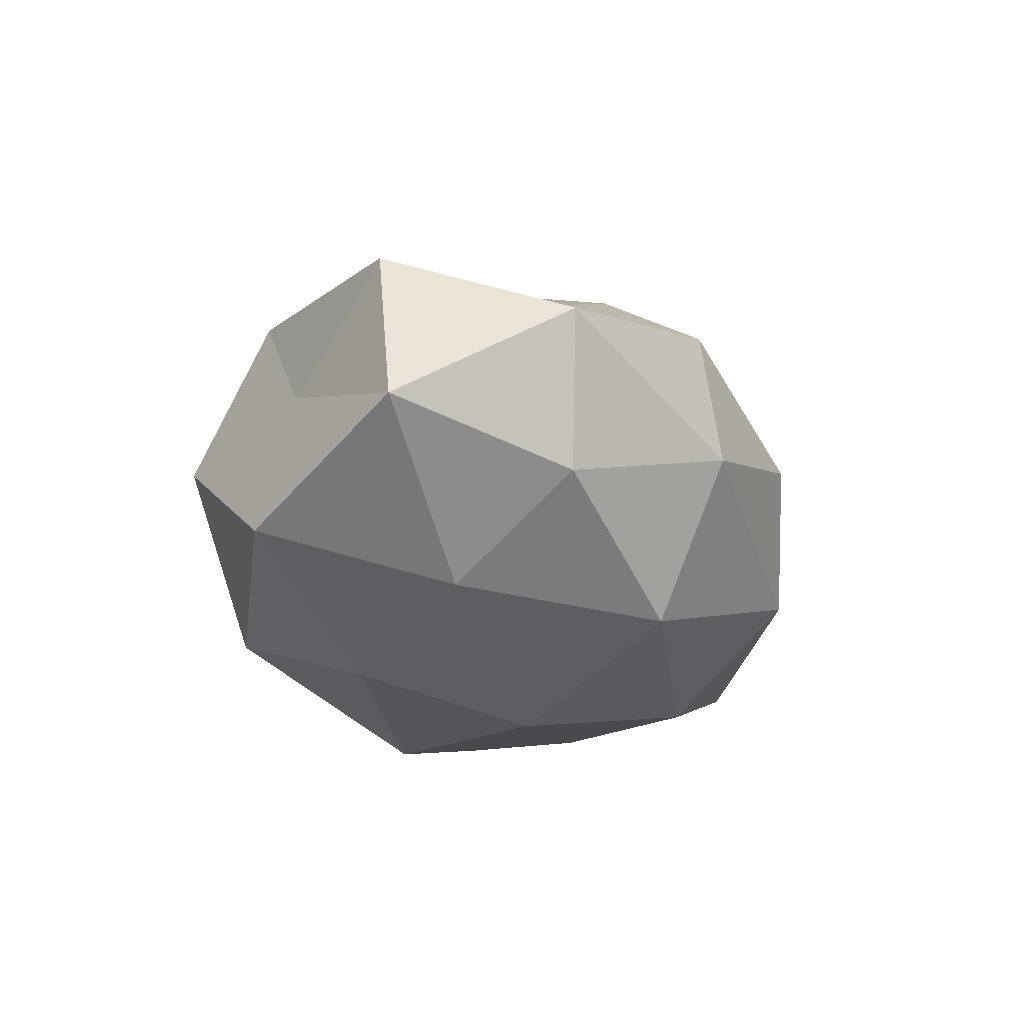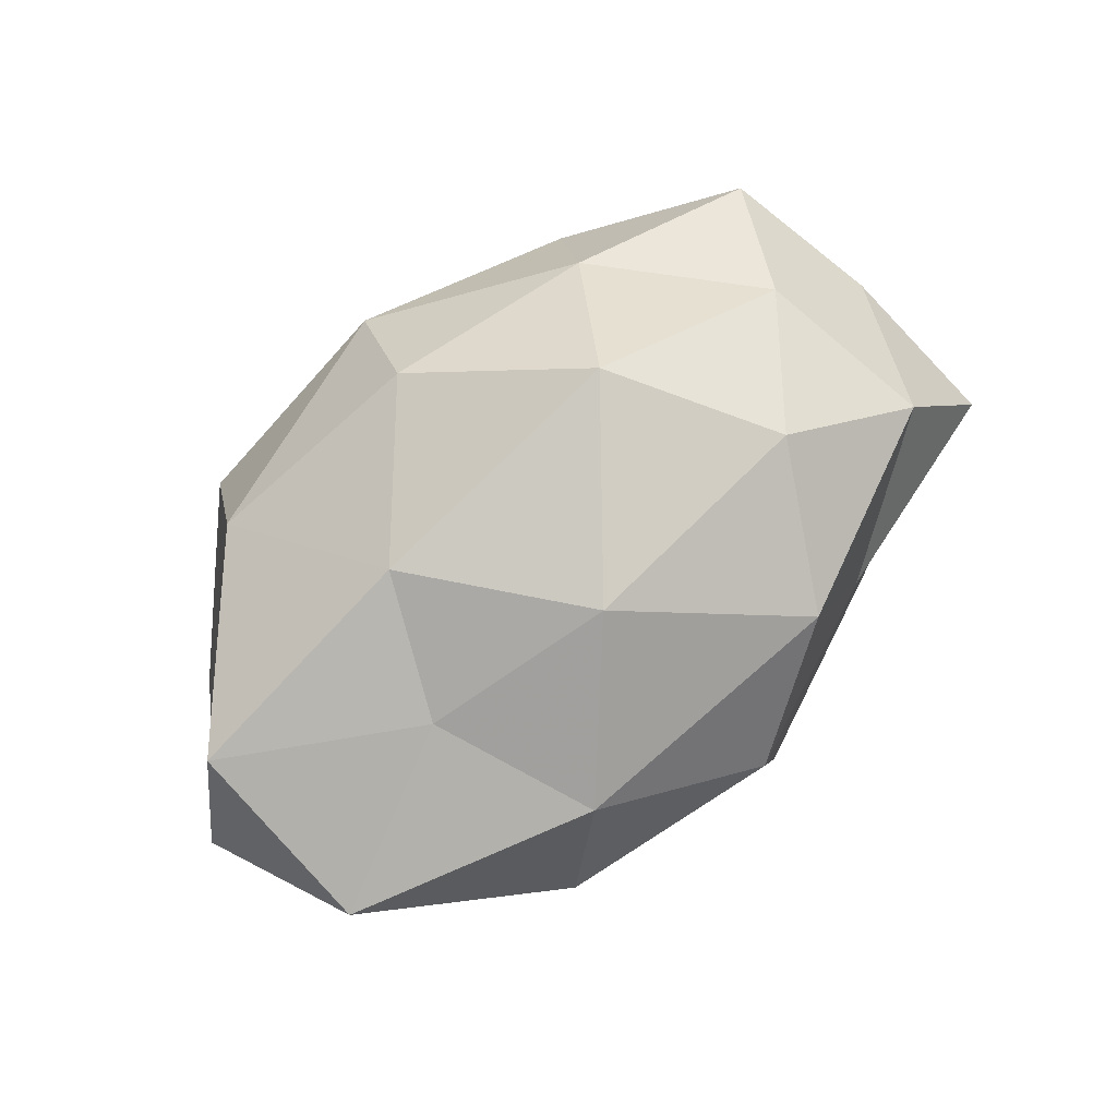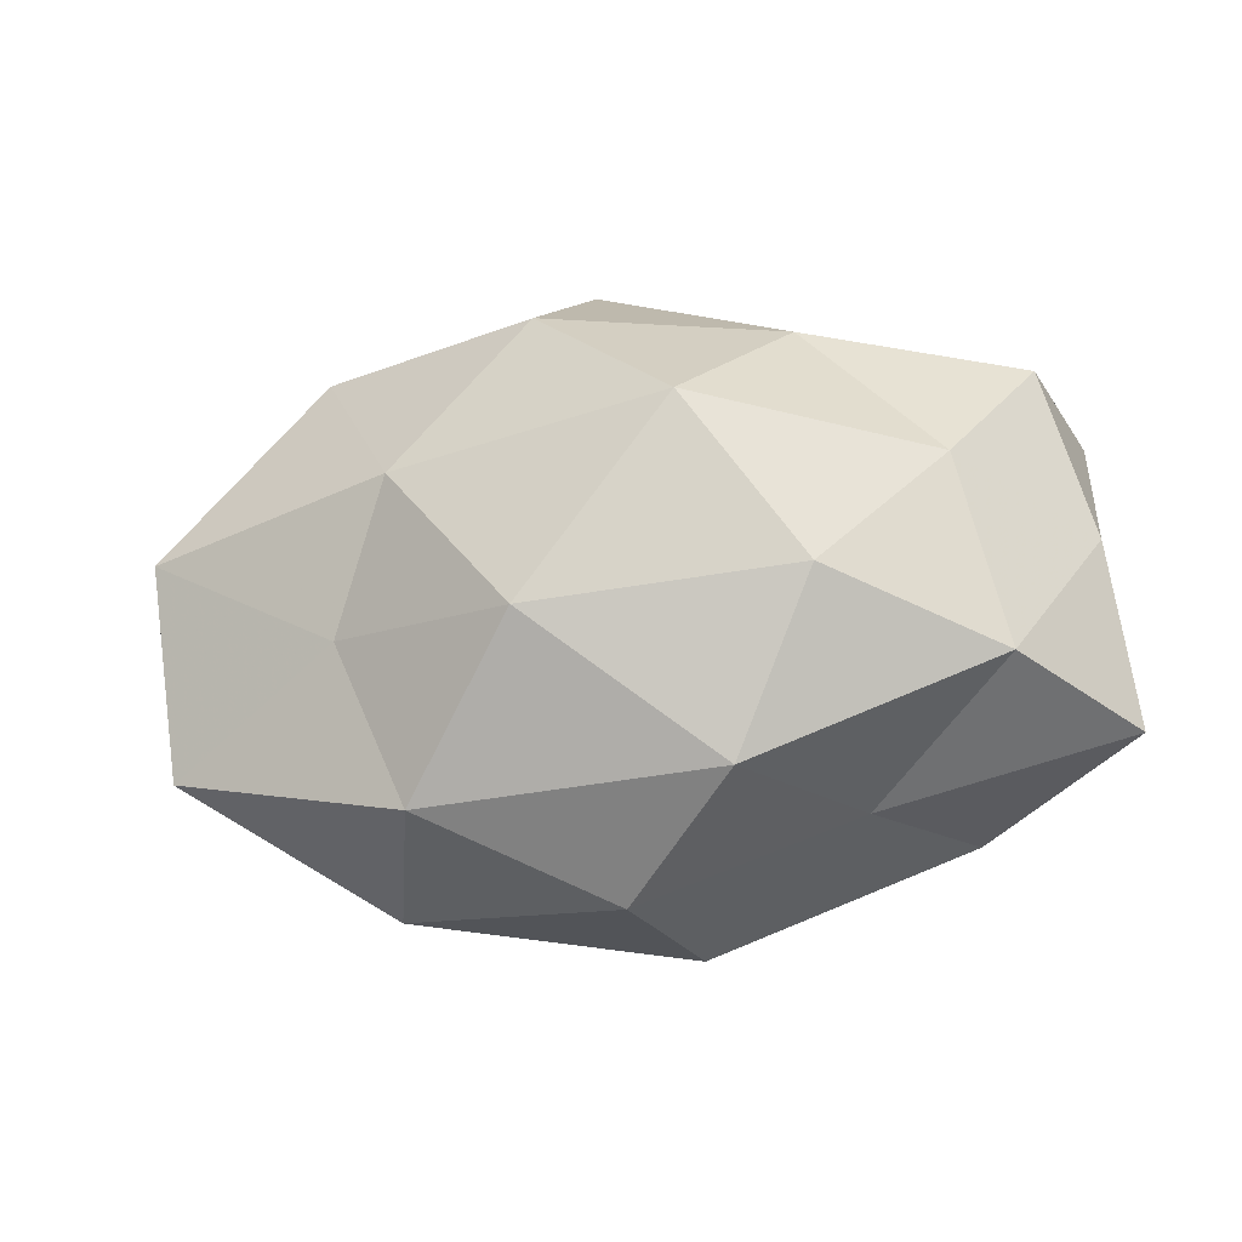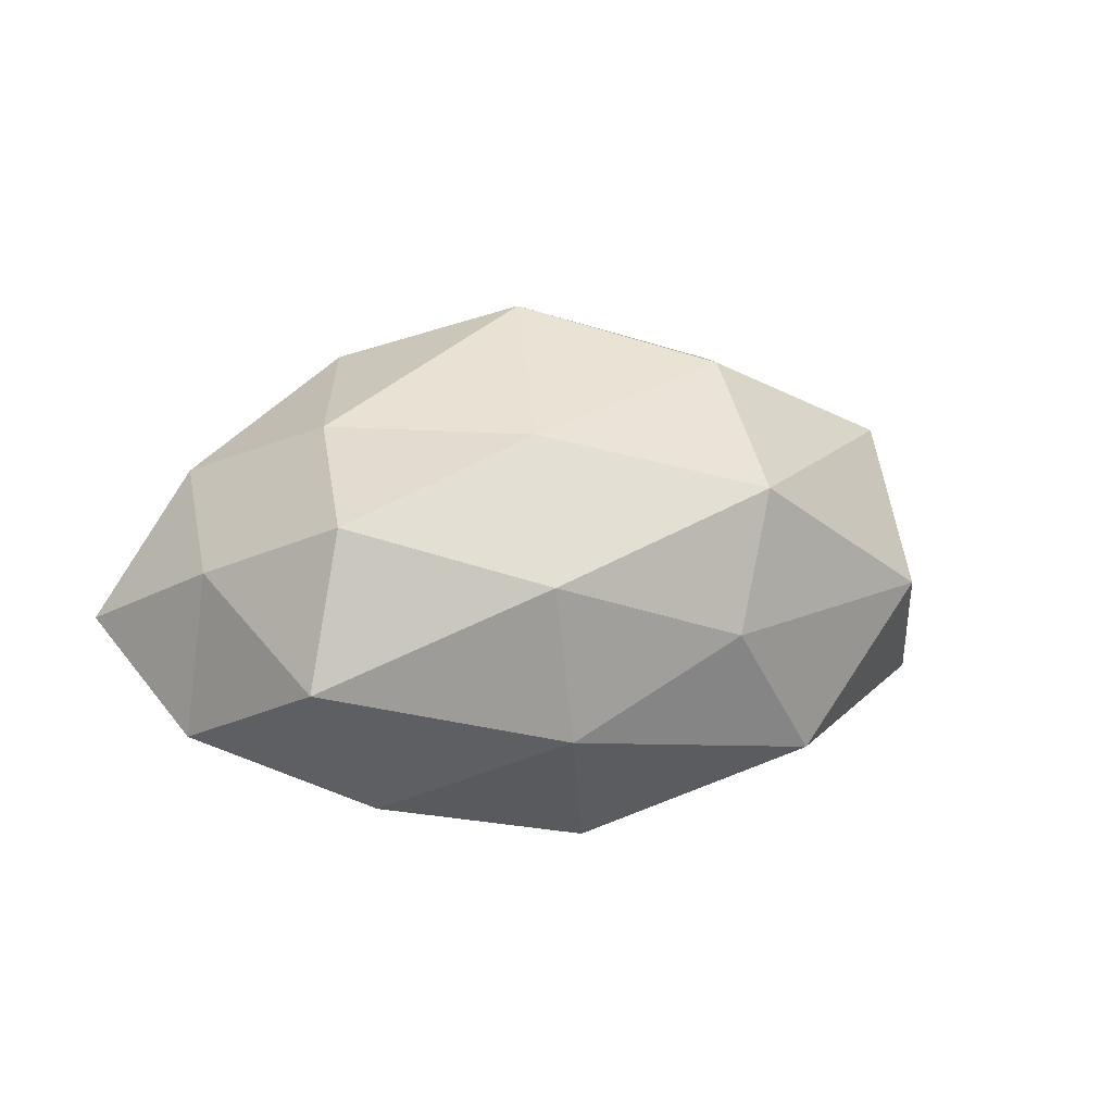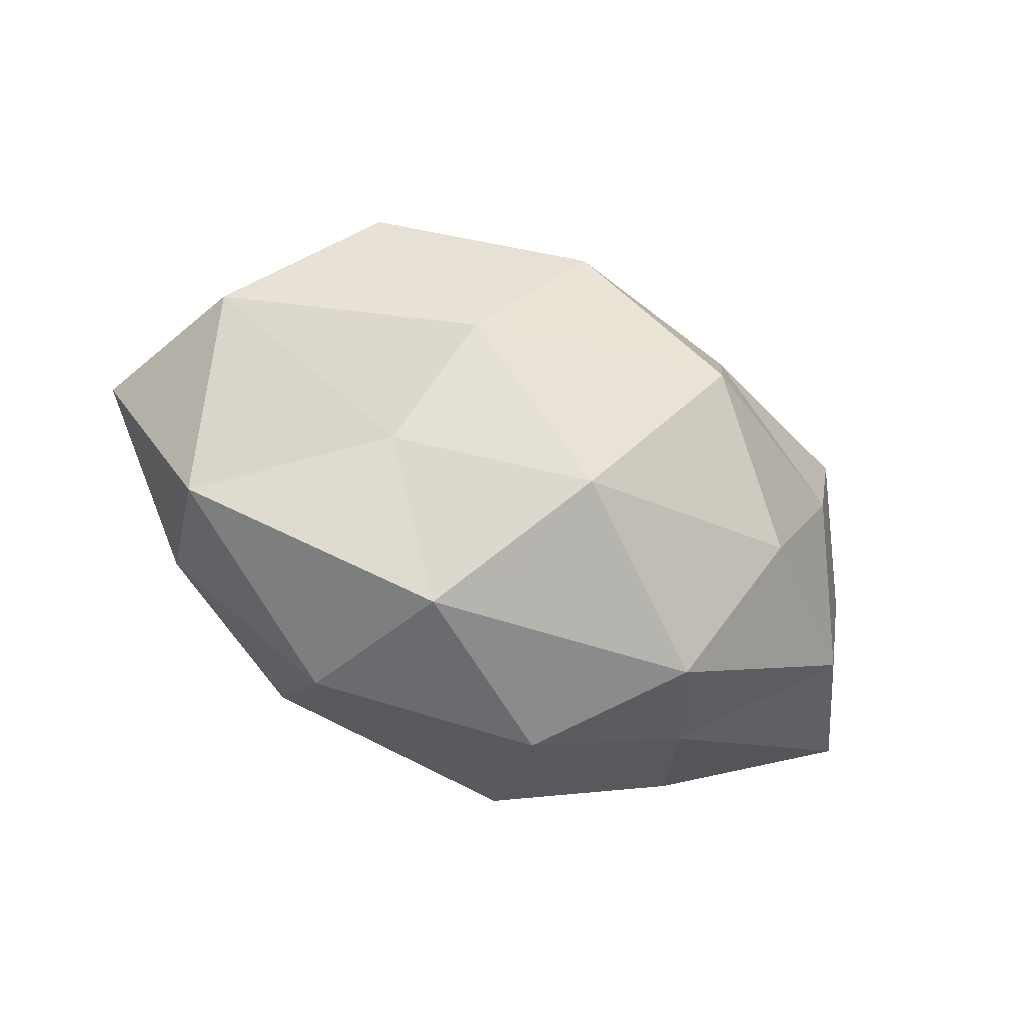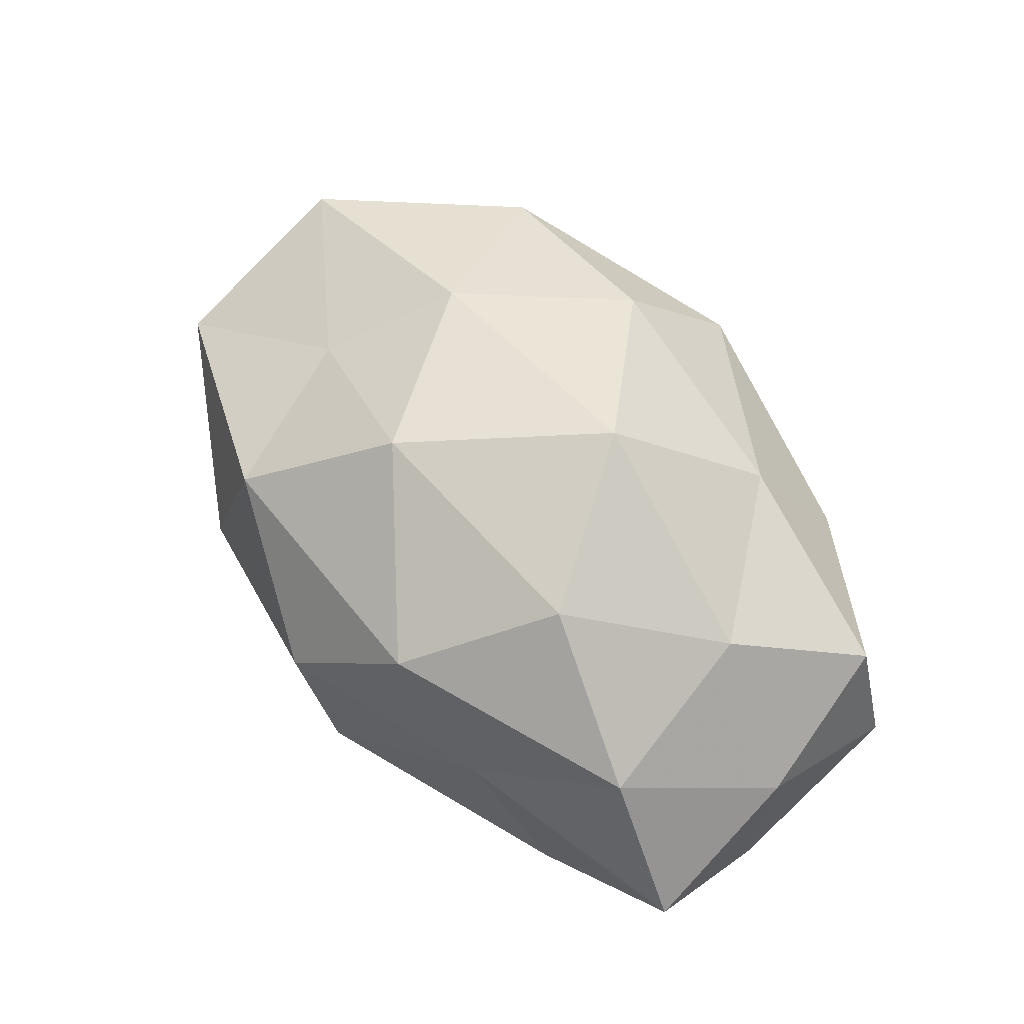
<metadata>
{"format":"obj","ext":"obj","renderer":"f3d","projection":"perspective","resolution":1024,"background":"white","views":[{"elev":-21.0,"azim":-77.2,"up":"+Z"},{"elev":72.7,"azim":-40.8,"up":"+Z"},{"elev":-32.5,"azim":11.4,"up":"+Y"},{"elev":8.5,"azim":138.9,"up":"+Z"},{"elev":-35.8,"azim":-31.9,"up":"+Y"},{"elev":63.1,"azim":52.2,"up":"+Z"}]}
</metadata>
<code>
v -0.007165 -0.004392 -0.02982
v 0.03758 0.01378 -0.02076
v 0.05063 0.0002492 0.005112
v 0.04083 -0.01772 0.01416
v 0.02399 -0.003949 -0.02402
v -0.01122 0.03232 -0.01808
v -0.000422 -0.03758 0.004407
v -0.02181 0.0046 0.02569
v -0.007272 -0.01544 0.02873
v 0.05015 0.01945 -0.005525
v -0.03662 -0.002485 -0.02058
v -0.02622 -0.03289 -0.00358
v -0.04263 0.02024 -0.0142
v -0.02034 0.01369 -0.02566
v -0.05612 0.0003627 -0.004429
v 0.02207 0.02871 -0.01313
v 0.02613 0.03044 0.004577
v -0.02712 0.0345 3.824e-05
v 0.02435 -0.02761 0.001232
v 0.05127 -0.002697 -0.01348
v 0.01014 0.005296 0.03317
v -0.02092 -0.02986 0.01537
v 0.01304 -0.03013 0.01854
v 0.002722 0.0351 -0.002713
v 0.008611 -0.02148 -0.02546
v -0.02198 -0.02421 -0.02195
v 0.02262 -0.01299 0.02686
v -0.05069 0.003412 0.01539
v 0.004655 -0.03596 -0.01274
v 0.009921 0.01645 -0.02805
v 0.0529 -0.01937 -0.002122
v -0.04304 -0.01775 -0.01012
v 0.03629 0.002885 0.02041
v 0.03458 -0.02359 -0.01632
v -0.04107 0.0164 0.003001
v -0.04928 -0.01946 0.007115
v -0.03144 0.02369 0.01735
v 0.0209 0.02111 0.01991
v -0.006129 0.02194 0.02668
v 0.04561 0.01841 0.01155
v -0.02866 -0.01077 0.01832
v -0.002038 0.03463 0.01342
f 14 1 11
f 6 14 13
f 11 13 14
f 15 13 11
f 2 16 10
f 16 17 10
f 6 13 18
f 2 20 5
f 2 10 20
f 10 3 20
f 9 21 8
f 22 12 7
f 23 19 4
f 23 7 19
f 22 7 23
f 22 23 9
f 16 6 24
f 16 24 17
f 24 6 18
f 5 25 1
f 1 26 11
f 1 25 26
f 9 27 21
f 27 23 4
f 9 23 27
f 7 12 29
f 29 19 7
f 12 26 29
f 29 26 25
f 5 1 30
f 2 5 30
f 30 1 14
f 30 14 6
f 2 30 16
f 30 6 16
f 31 3 4
f 4 19 31
f 20 3 31
f 32 15 11
f 11 26 32
f 12 32 26
f 3 33 4
f 4 33 27
f 21 27 33
f 20 34 5
f 5 34 25
f 34 19 29
f 25 34 29
f 34 31 19
f 20 31 34
f 15 35 13
f 18 13 35
f 28 35 15
f 36 12 22
f 28 15 36
f 36 32 12
f 36 15 32
f 8 37 28
f 35 37 18
f 28 37 35
f 21 33 38
f 8 21 39
f 8 39 37
f 39 21 38
f 10 40 3
f 10 17 40
f 3 40 33
f 40 17 38
f 38 33 40
f 41 9 8
f 41 22 9
f 41 8 28
f 41 36 22
f 41 28 36
f 17 24 42
f 18 42 24
f 37 42 18
f 17 42 38
f 37 39 42
f 38 42 39

</code>
